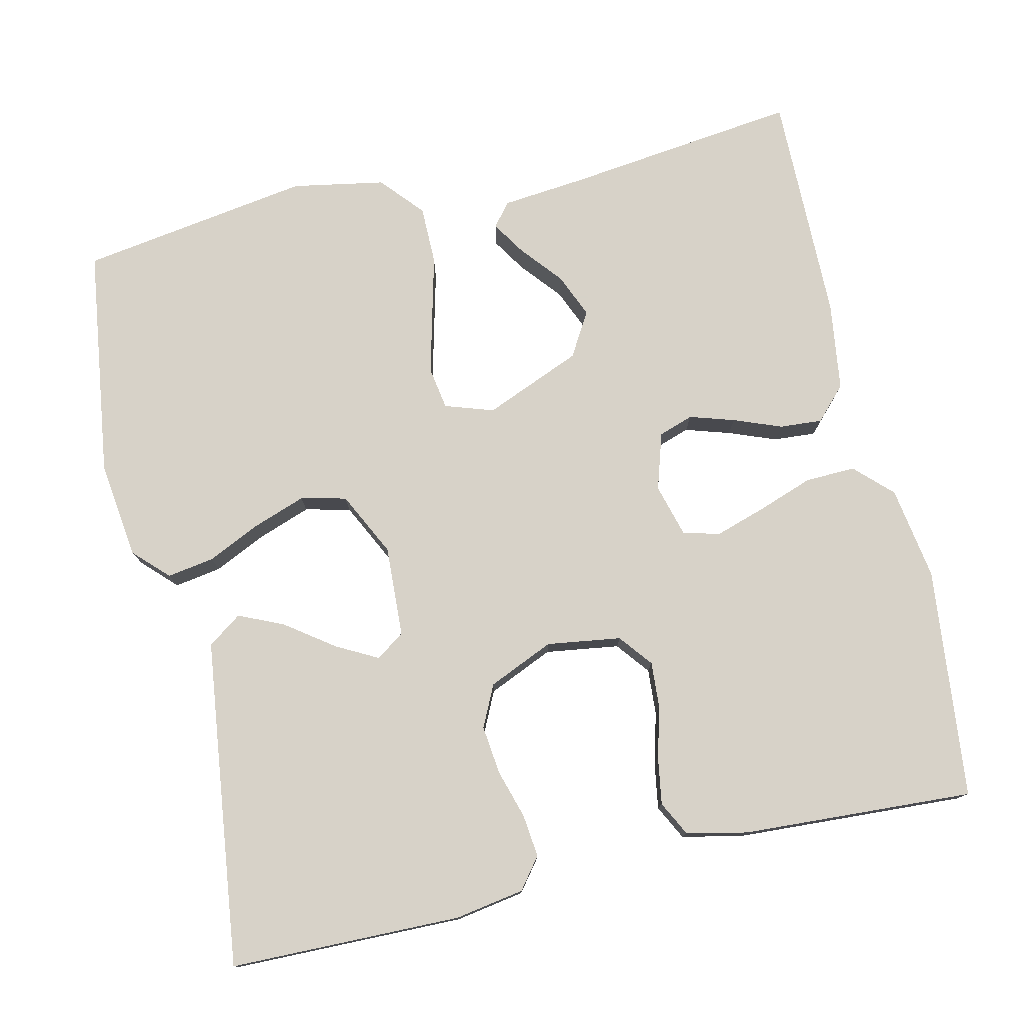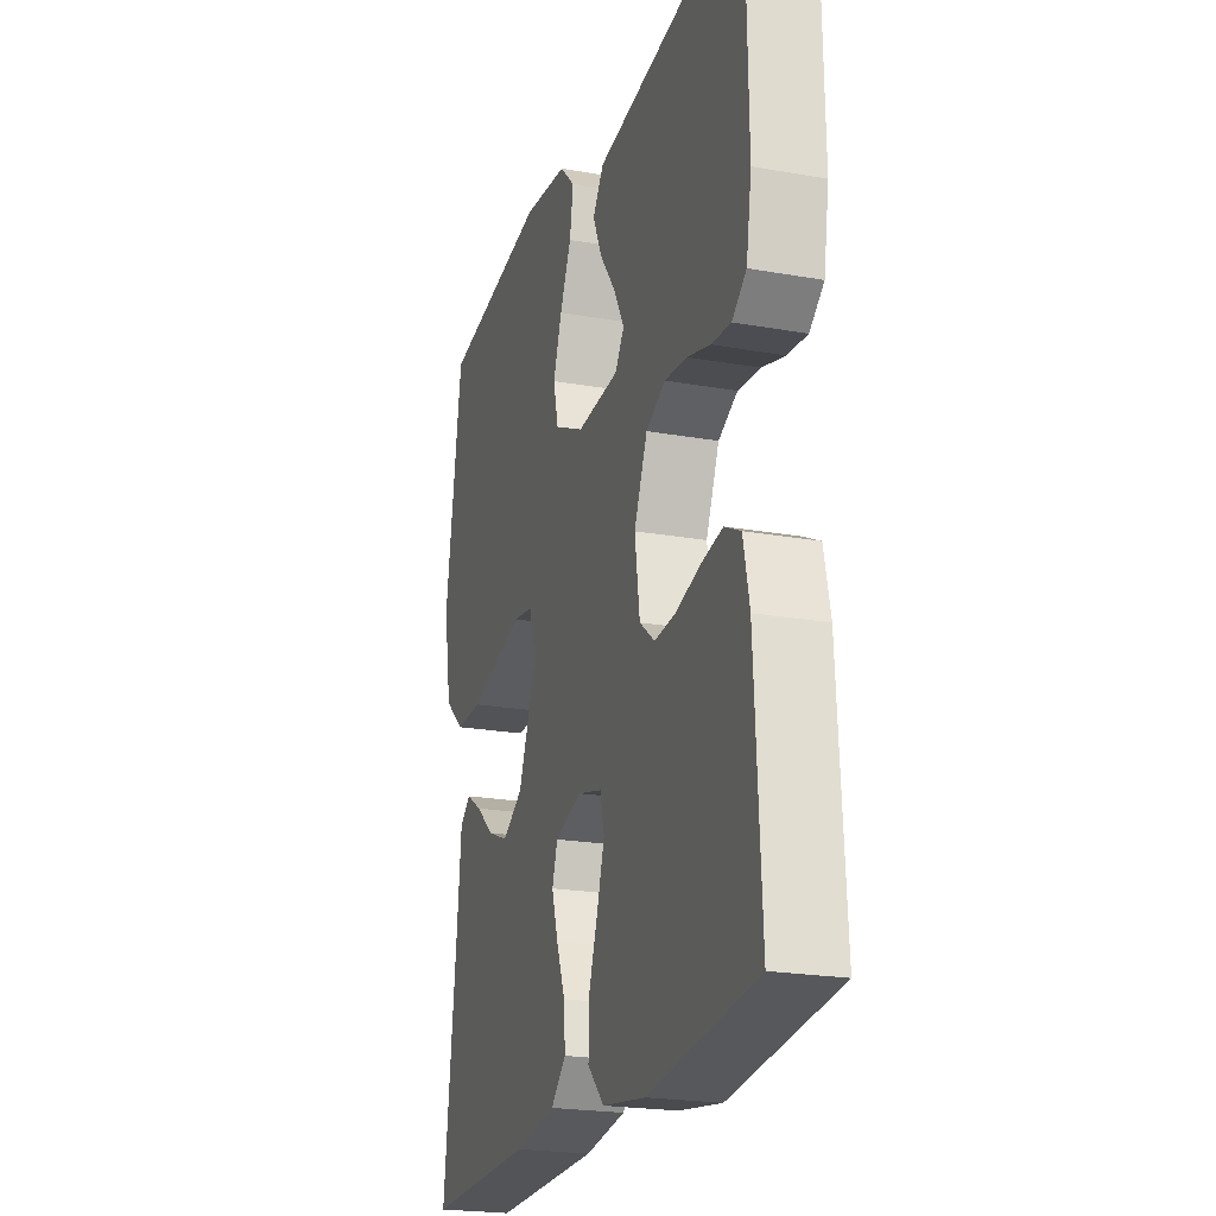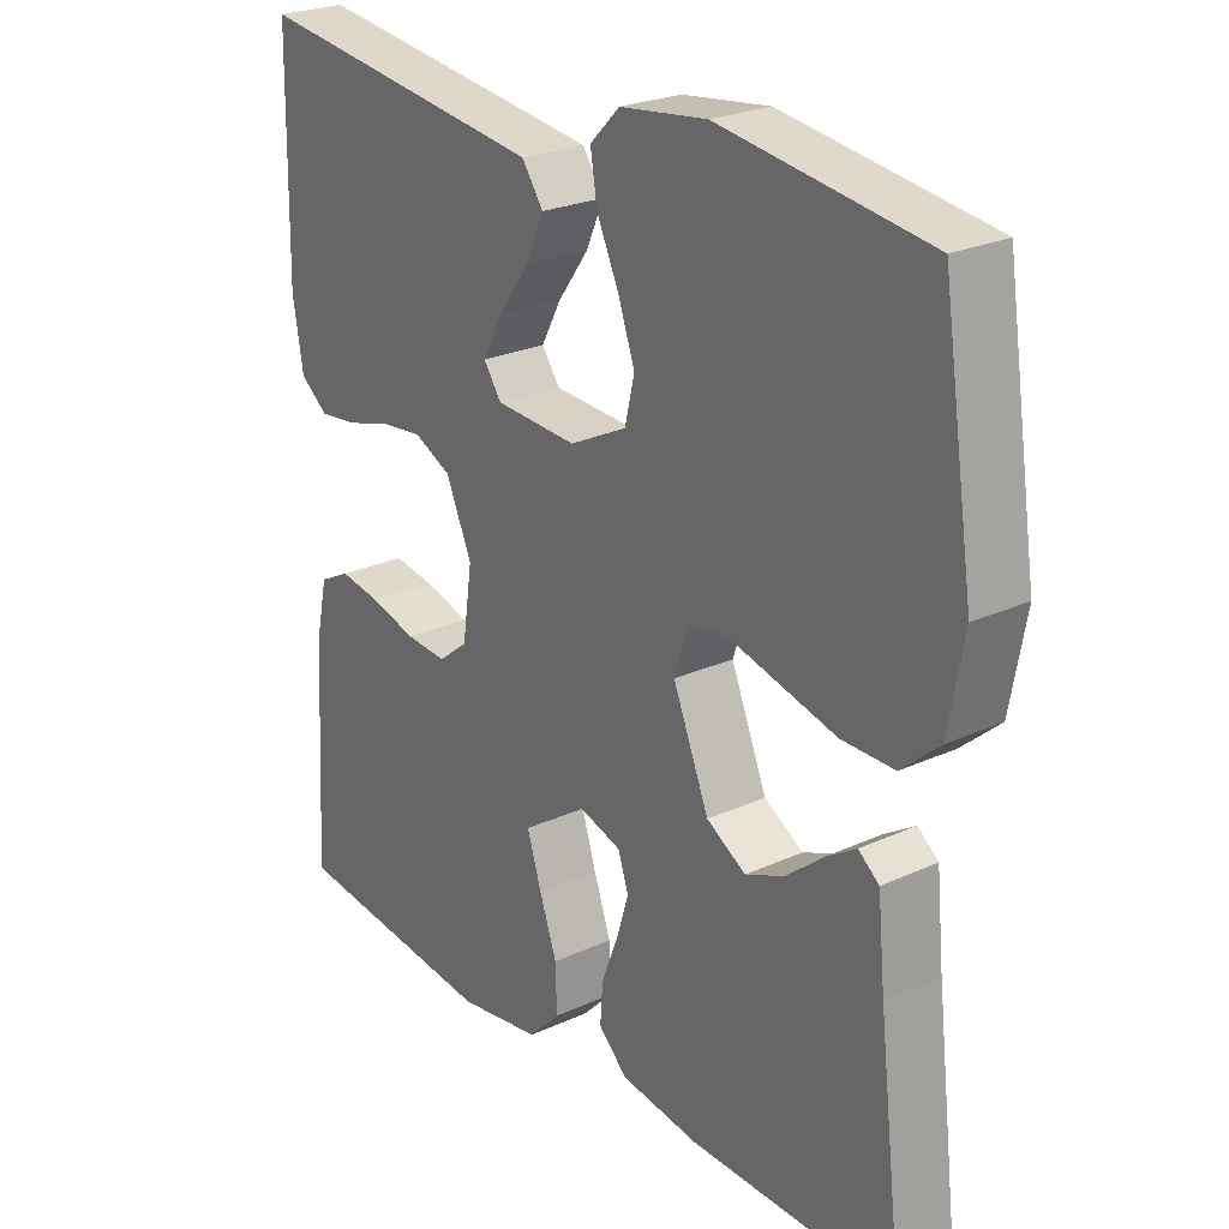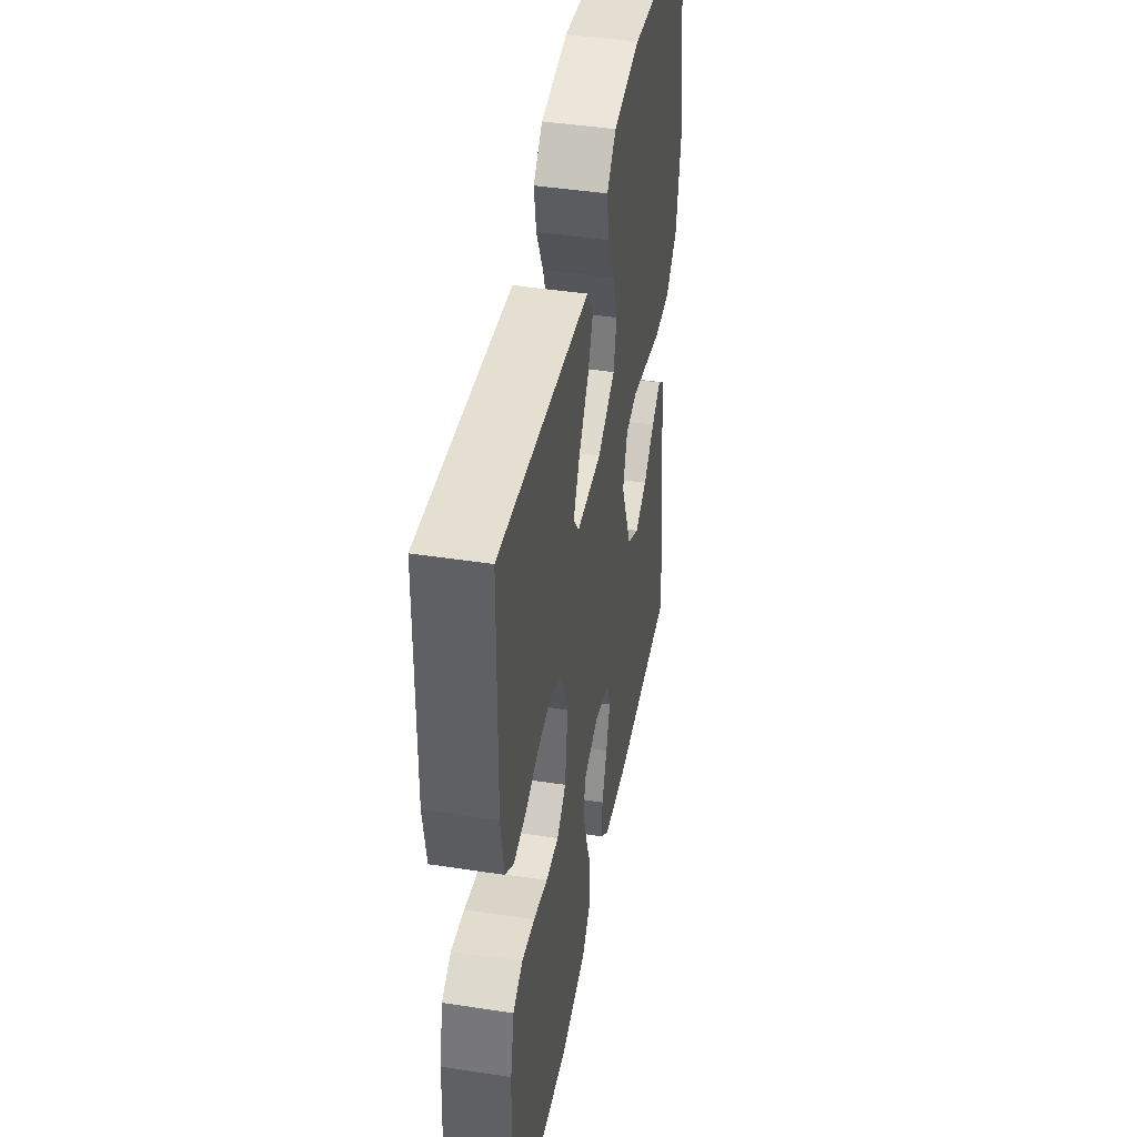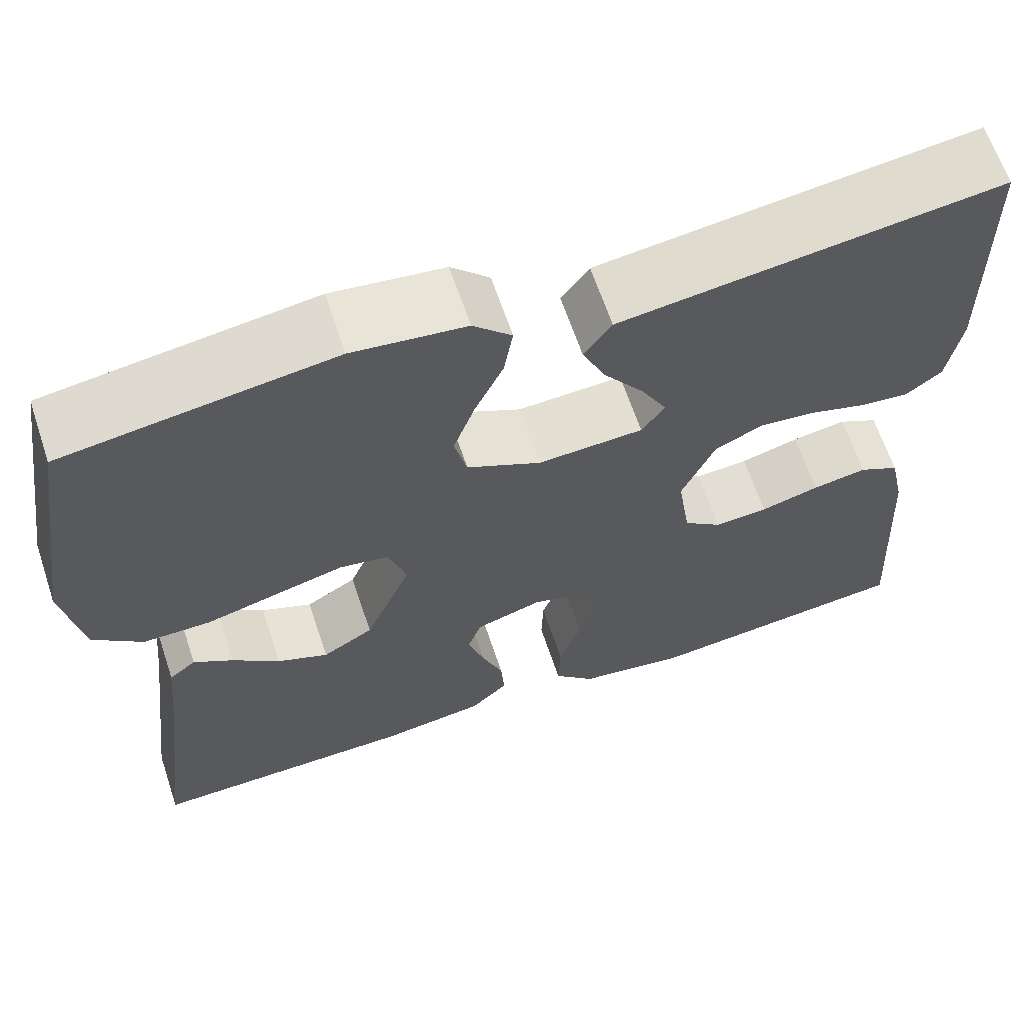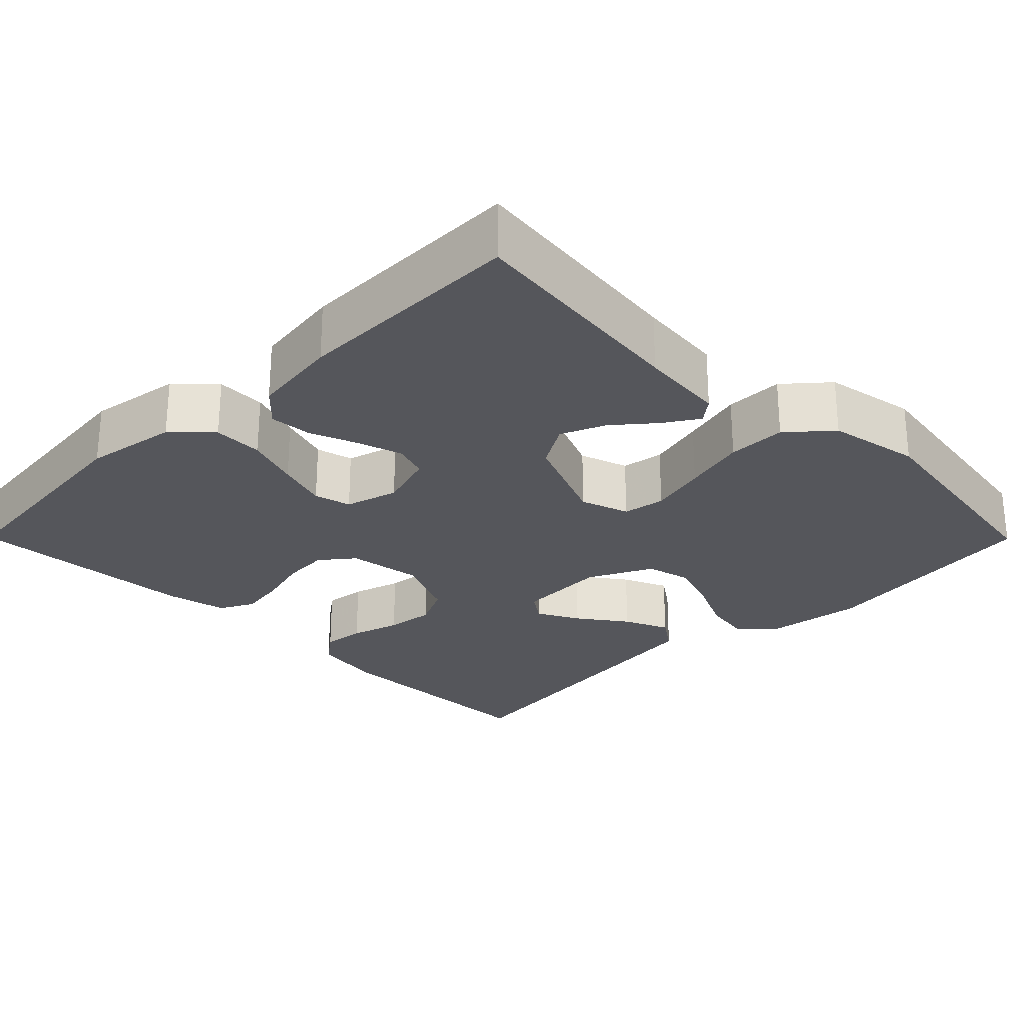
<metadata>
{"format":"obj","ext":"obj","renderer":"f3d","projection":"perspective","resolution":1024,"background":"white","views":[{"elev":77.4,"azim":77.0,"up":"+Y"},{"elev":-22.2,"azim":72.9,"up":"+Z"},{"elev":24.6,"azim":-126.9,"up":"+Z"},{"elev":43.4,"azim":100.3,"up":"+Z"},{"elev":64.3,"azim":-18.5,"up":"+Z"},{"elev":-26.3,"azim":-135.2,"up":"+Y"}]}
</metadata>
<code>
v -0.5 0.07 -0.5
v -0.464 0.07 -0.2
v -0.453 0.07 -0.088
v -0.423 0.07 -0.064
v -0.379 0.07 -0.092
v -0.326 0.07 -0.136
v -0.269 0.07 -0.16
v -0.212 0.07 -0.126
v -0.16 0.07 0
v -0.181 0.07 0.063
v -0.236 0.07 0.072
v -0.311 0.07 0.053
v -0.393 0.07 0.032
v -0.469 0.07 0.032
v -0.524 0.07 0.08
v -0.546 0.07 0.2
v -0.5 0.07 0.5
v -0.2 0.07 0.542
v -0.074 0.07 0.526
v -0.031 0.07 0.483
v -0.041 0.07 0.422
v -0.073 0.07 0.353
v -0.097 0.07 0.285
v -0.083 0.07 0.226
v 0 0.07 0.185
v 0.118 0.07 0.191
v 0.144 0.07 0.228
v 0.115 0.07 0.282
v 0.07 0.07 0.344
v 0.044 0.07 0.402
v 0.075 0.07 0.446
v 0.2 0.07 0.462
v 0.5 0.07 0.5
v 0.505 0.07 0.2
v 0.49 0.07 0.11
v 0.45 0.07 0.079
v 0.395 0.07 0.085
v 0.331 0.07 0.104
v 0.268 0.07 0.111
v 0.214 0.07 0.085
v 0.177 0.07 0
v 0.191 0.07 -0.096
v 0.234 0.07 -0.13
v 0.294 0.07 -0.126
v 0.36 0.07 -0.108
v 0.421 0.07 -0.098
v 0.466 0.07 -0.121
v 0.483 0.07 -0.2
v 0.5 0.07 -0.5
v 0.2 0.07 -0.532
v 0.079 0.07 -0.513
v 0.033 0.07 -0.466
v 0.035 0.07 -0.401
v 0.06 0.07 -0.33
v 0.081 0.07 -0.264
v 0.069 0.07 -0.216
v 0 0.07 -0.197
v -0.074 0.07 -0.22
v -0.089 0.07 -0.265
v -0.071 0.07 -0.323
v -0.047 0.07 -0.385
v -0.043 0.07 -0.44
v -0.085 0.07 -0.48
v -0.2 0.07 -0.496
v -0.5 0 -0.5
v -0.464 0 -0.2
v -0.453 0 -0.088
v -0.423 0 -0.064
v -0.379 0 -0.092
v -0.326 0 -0.136
v -0.269 0 -0.16
v -0.212 0 -0.126
v -0.16 0 0
v -0.181 0 0.063
v -0.236 0 0.072
v -0.311 0 0.053
v -0.393 0 0.032
v -0.469 0 0.032
v -0.524 0 0.08
v -0.546 0 0.2
v -0.5 0 0.5
v -0.2 0 0.542
v -0.074 0 0.526
v -0.031 0 0.483
v -0.041 0 0.422
v -0.073 0 0.353
v -0.097 0 0.285
v -0.083 0 0.226
v 0 0 0.185
v 0.118 0 0.191
v 0.144 0 0.228
v 0.115 0 0.282
v 0.07 0 0.344
v 0.044 0 0.402
v 0.075 0 0.446
v 0.2 0 0.462
v 0.5 0 0.5
v 0.505 0 0.2
v 0.49 0 0.11
v 0.45 0 0.079
v 0.395 0 0.085
v 0.331 0 0.104
v 0.268 0 0.111
v 0.214 0 0.085
v 0.177 0 0
v 0.191 0 -0.096
v 0.234 0 -0.13
v 0.294 0 -0.126
v 0.36 0 -0.108
v 0.421 0 -0.098
v 0.466 0 -0.121
v 0.483 0 -0.2
v 0.5 0 -0.5
v 0.2 0 -0.532
v 0.079 0 -0.513
v 0.033 0 -0.466
v 0.035 0 -0.401
v 0.06 0 -0.33
v 0.081 0 -0.264
v 0.069 0 -0.216
v 0 0 -0.197
v -0.074 0 -0.22
v -0.089 0 -0.265
v -0.071 0 -0.323
v -0.047 0 -0.385
v -0.043 0 -0.44
v -0.085 0 -0.48
v -0.2 0 -0.496
f 64 1 2
f 63 64 2
f 62 63 2
f 61 62 2
f 60 61 2
f 59 60 2 3
f 52 53 54
f 51 52 54
f 50 51 54
f 49 50 54
f 48 49 54
f 47 48 54
f 46 47 54
f 45 46 54
f 44 45 54
f 43 44 54 55
f 42 43 55 56
f 36 37 38
f 35 36 38
f 34 35 38
f 33 34 38
f 32 33 38
f 31 32 38
f 30 31 38
f 29 30 38
f 28 29 38
f 27 28 38 39
f 26 27 39 40
f 20 21 22
f 19 20 22
f 18 19 22
f 17 18 22
f 16 17 22
f 15 16 22
f 14 15 22
f 13 14 22
f 12 13 22
f 11 12 22 23
f 10 11 23 24
f 3 4 5 6
f 3 6 7
f 59 3 7
f 58 59 7 8
f 57 58 8 9
f 10 24 25
f 9 10 25
f 57 9 25
f 56 57 25
f 42 56 25
f 41 42 25
f 25 26 40 41
f 66 65 128
f 66 128 127
f 66 127 126
f 66 126 125
f 66 125 124
f 67 66 124 123
f 118 117 116
f 118 116 115
f 118 115 114
f 118 114 113
f 118 113 112
f 118 112 111
f 118 111 110
f 118 110 109
f 118 109 108
f 119 118 108 107
f 120 119 107 106
f 102 101 100
f 102 100 99
f 102 99 98
f 102 98 97
f 102 97 96
f 102 96 95
f 102 95 94
f 102 94 93
f 102 93 92
f 103 102 92 91
f 104 103 91 90
f 86 85 84
f 86 84 83
f 86 83 82
f 86 82 81
f 86 81 80
f 86 80 79
f 86 79 78
f 86 78 77
f 86 77 76
f 87 86 76 75
f 88 87 75 74
f 70 69 68 67
f 71 70 67
f 71 67 123
f 72 71 123 122
f 73 72 122 121
f 89 88 74
f 89 74 73
f 89 73 121
f 89 121 120
f 89 120 106
f 89 106 105
f 105 104 90 89
f 1 65 66 2
f 2 66 67 3
f 3 67 68 4
f 4 68 69 5
f 5 69 70 6
f 6 70 71 7
f 7 71 72 8
f 8 72 73 9
f 9 73 74 10
f 10 74 75 11
f 11 75 76 12
f 12 76 77 13
f 13 77 78 14
f 14 78 79 15
f 15 79 80 16
f 16 80 81 17
f 17 81 82 18
f 18 82 83 19
f 19 83 84 20
f 20 84 85 21
f 21 85 86 22
f 22 86 87 23
f 23 87 88 24
f 24 88 89 25
f 25 89 90 26
f 26 90 91 27
f 27 91 92 28
f 28 92 93 29
f 29 93 94 30
f 30 94 95 31
f 31 95 96 32
f 32 96 97 33
f 33 97 98 34
f 34 98 99 35
f 35 99 100 36
f 36 100 101 37
f 37 101 102 38
f 38 102 103 39
f 39 103 104 40
f 40 104 105 41
f 41 105 106 42
f 42 106 107 43
f 43 107 108 44
f 44 108 109 45
f 45 109 110 46
f 46 110 111 47
f 47 111 112 48
f 48 112 113 49
f 49 113 114 50
f 50 114 115 51
f 51 115 116 52
f 52 116 117 53
f 53 117 118 54
f 54 118 119 55
f 55 119 120 56
f 56 120 121 57
f 57 121 122 58
f 58 122 123 59
f 59 123 124 60
f 60 124 125 61
f 61 125 126 62
f 62 126 127 63
f 63 127 128 64
f 64 128 65 1

</code>
